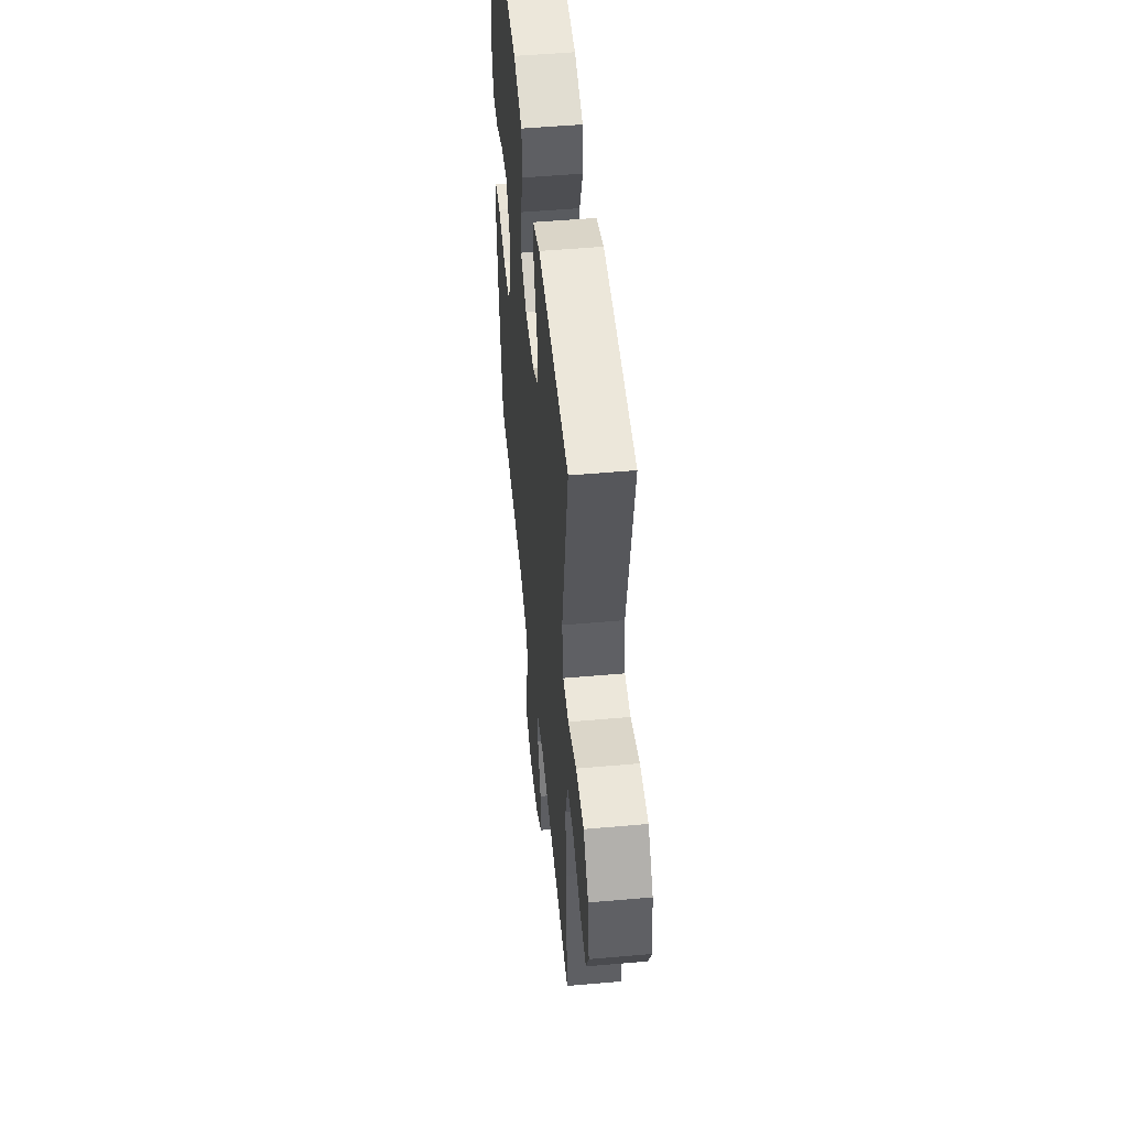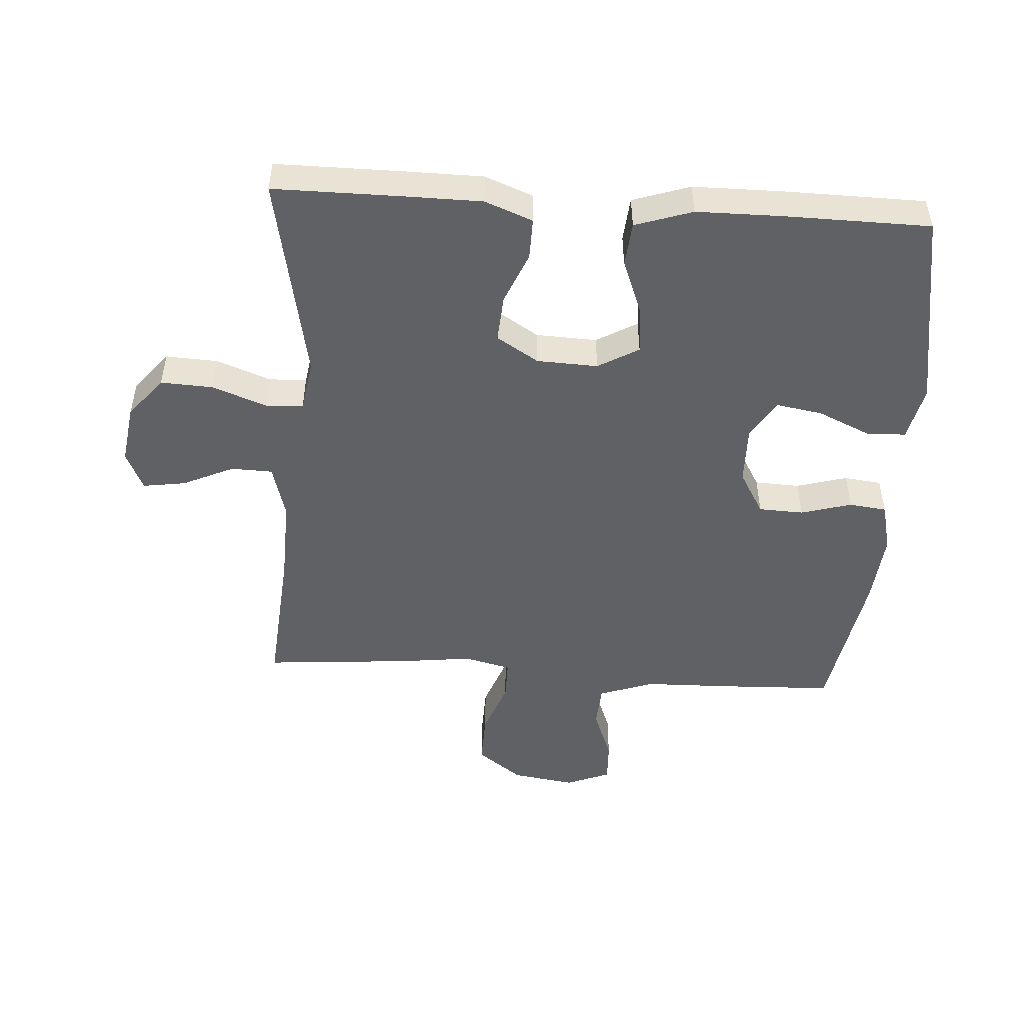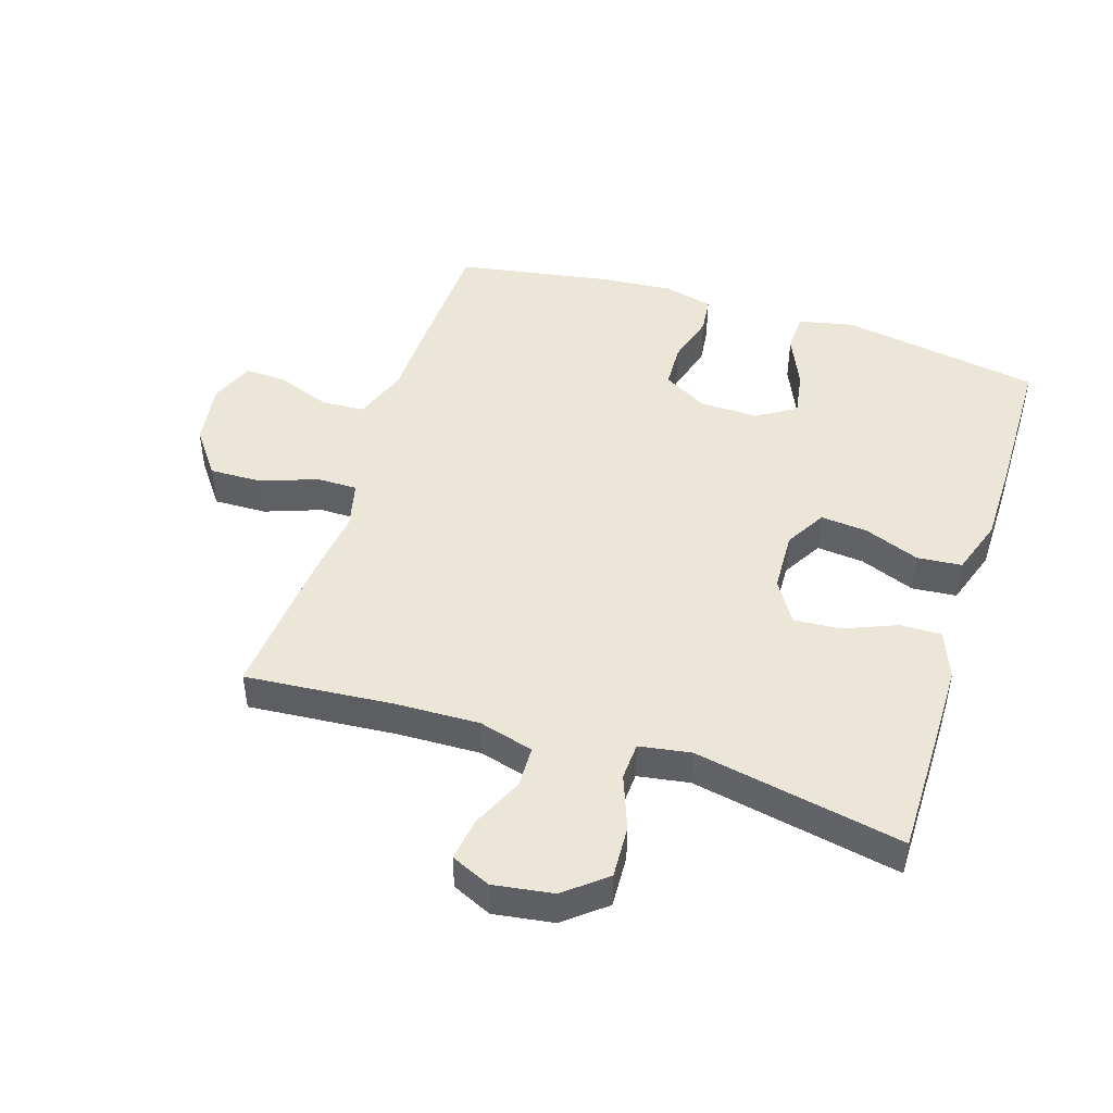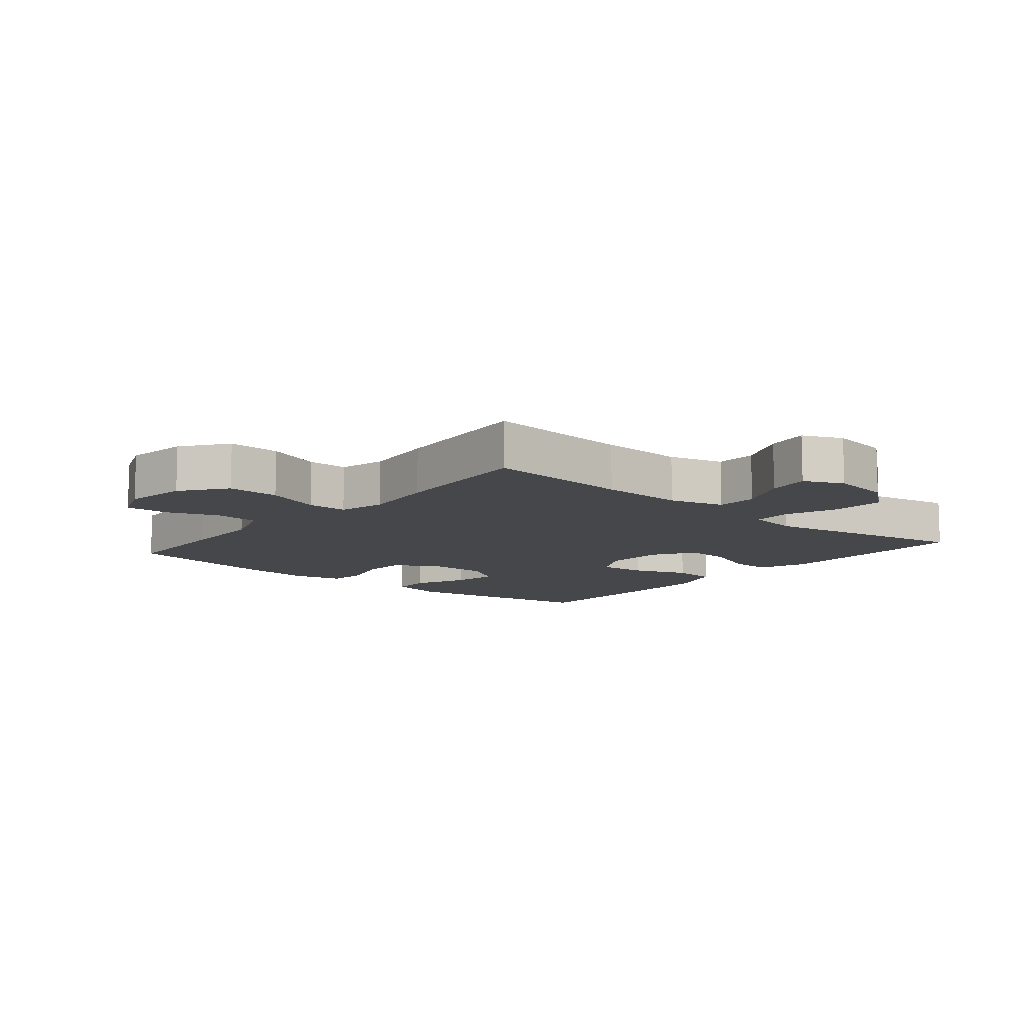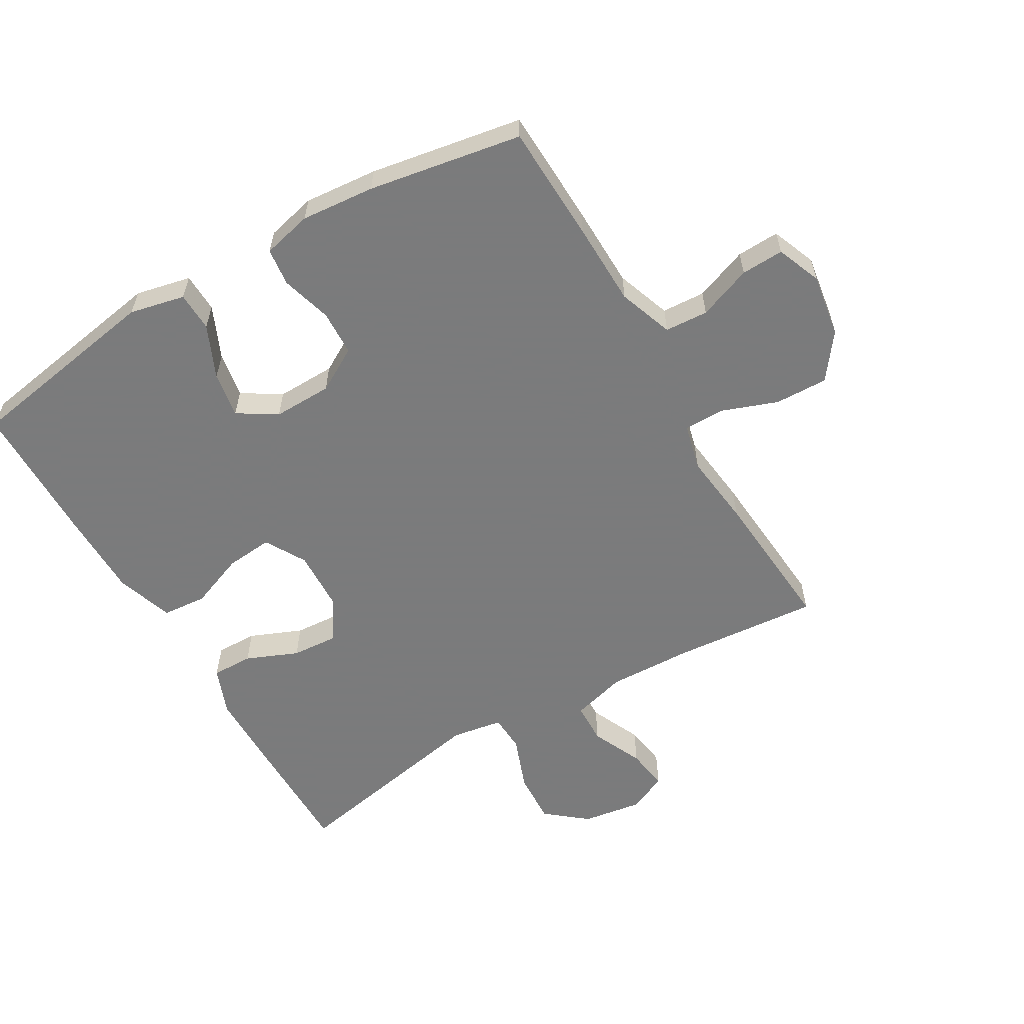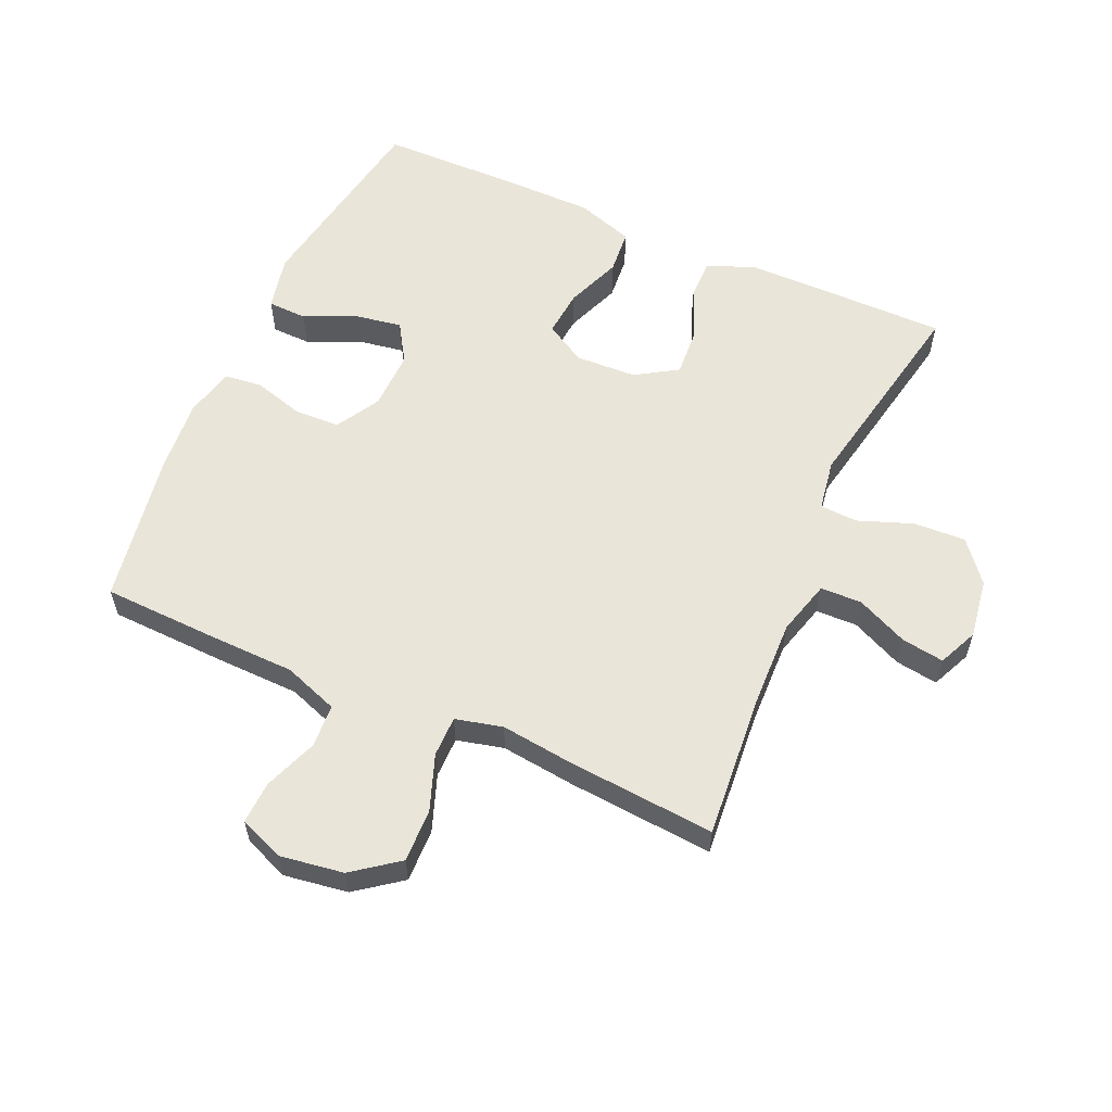
<metadata>
{"format":"obj","ext":"obj","renderer":"f3d","projection":"perspective","resolution":1024,"background":"white","views":[{"elev":50.9,"azim":-95.5,"up":"+Z"},{"elev":-49.0,"azim":-3.8,"up":"+Y"},{"elev":46.5,"azim":-72.3,"up":"+Y"},{"elev":-10.5,"azim":-130.1,"up":"+Y"},{"elev":-58.4,"azim":120.1,"up":"+Y"},{"elev":58.4,"azim":-156.1,"up":"+Y"}]}
</metadata>
<code>
v -0.5 0.07 0.5
v -0.296 0.07 0.5
v -0.178 0.07 0.499
v -0.103 0.07 0.47
v -0.104 0.07 0.405
v -0.138 0.07 0.323
v -0.143 0.07 0.249
v -0.077 0.07 0.208
v 0.019 0.07 0.204
v 0.083 0.07 0.241
v 0.076 0.07 0.315
v 0.042 0.07 0.402
v 0.048 0.07 0.472
v 0.138 0.07 0.502
v 0.275 0.07 0.503
v 0.5 0.07 0.5
v 0.554 0.07 0.185
v 0.535 0.07 0.098
v 0.473 0.07 0.096
v 0.39 0.07 0.133
v 0.318 0.07 0.145
v 0.28 0.07 0.084
v 0.282 0.07 -0.009
v 0.322 0.07 -0.078
v 0.393 0.07 -0.081
v 0.473 0.07 -0.058
v 0.532 0.07 -0.065
v 0.551 0.07 -0.143
v 0.541 0.07 -0.259
v 0.5 0.07 -0.5
v 0.314 0.07 -0.507
v 0.183 0.07 -0.51
v 0.097 0.07 -0.541
v 0.093 0.07 -0.609
v 0.125 0.07 -0.693
v 0.128 0.07 -0.76
v 0.058 0.07 -0.788
v -0.042 0.07 -0.773
v -0.113 0.07 -0.72
v -0.111 0.07 -0.637
v -0.079 0.07 -0.549
v -0.079 0.07 -0.485
v -0.153 0.07 -0.467
v -0.269 0.07 -0.481
v -0.5 0.07 -0.5
v -0.481 0.07 -0.269
v -0.477 0.07 -0.136
v -0.501 0.07 -0.05
v -0.566 0.07 -0.048
v -0.647 0.07 -0.085
v -0.714 0.07 -0.095
v -0.742 0.07 -0.033
v -0.728 0.07 0.061
v -0.676 0.07 0.125
v -0.594 0.07 0.121
v -0.508 0.07 0.089
v -0.449 0.07 0.092
v -0.436 0.07 0.173
v -0.5 0 0.5
v -0.296 0 0.5
v -0.178 0 0.499
v -0.103 0 0.47
v -0.104 0 0.405
v -0.138 0 0.323
v -0.143 0 0.249
v -0.077 0 0.208
v 0.019 0 0.204
v 0.083 0 0.241
v 0.076 0 0.315
v 0.042 0 0.402
v 0.048 0 0.472
v 0.138 0 0.502
v 0.275 0 0.503
v 0.5 0 0.5
v 0.554 0 0.185
v 0.535 0 0.098
v 0.473 0 0.096
v 0.39 0 0.133
v 0.318 0 0.145
v 0.28 0 0.084
v 0.282 0 -0.009
v 0.322 0 -0.078
v 0.393 0 -0.081
v 0.473 0 -0.058
v 0.532 0 -0.065
v 0.551 0 -0.143
v 0.541 0 -0.259
v 0.5 0 -0.5
v 0.314 0 -0.507
v 0.183 0 -0.51
v 0.097 0 -0.541
v 0.093 0 -0.609
v 0.125 0 -0.693
v 0.128 0 -0.76
v 0.058 0 -0.788
v -0.042 0 -0.773
v -0.113 0 -0.72
v -0.111 0 -0.637
v -0.079 0 -0.549
v -0.079 0 -0.485
v -0.153 0 -0.467
v -0.269 0 -0.481
v -0.5 0 -0.5
v -0.481 0 -0.269
v -0.477 0 -0.136
v -0.501 0 -0.05
v -0.566 0 -0.048
v -0.647 0 -0.085
v -0.714 0 -0.095
v -0.742 0 -0.033
v -0.728 0 0.061
v -0.676 0 0.125
v -0.594 0 0.121
v -0.508 0 0.089
v -0.449 0 0.092
v -0.436 0 0.173
f 54 55 56
f 53 54 56
f 52 53 56
f 51 52 56
f 50 51 56
f 49 50 56
f 48 49 56 57
f 47 48 57
f 46 47 57 58
f 45 46 58
f 44 45 58
f 43 44 58
f 39 40 41
f 38 39 41
f 37 38 41
f 36 37 41
f 35 36 41
f 34 35 41
f 33 34 41 42
f 32 33 42
f 32 42 43
f 31 32 43
f 30 31 43
f 29 30 43
f 28 29 43
f 27 28 43
f 26 27 43
f 25 26 43
f 18 19 20
f 17 18 20
f 16 17 20
f 15 16 20
f 14 15 20
f 13 14 20
f 12 13 20
f 11 12 20
f 10 11 20 21
f 9 10 21 22
f 4 5 6
f 3 4 6
f 2 3 6
f 1 2 6
f 58 1 6
f 58 6 7
f 43 58 7 8
f 24 25 43
f 43 8 9
f 24 43 9
f 23 24 9
f 9 22 23
f 114 113 112
f 114 112 111
f 114 111 110
f 114 110 109
f 114 109 108
f 114 108 107
f 115 114 107 106
f 115 106 105
f 116 115 105 104
f 116 104 103
f 116 103 102
f 116 102 101
f 99 98 97
f 99 97 96
f 99 96 95
f 99 95 94
f 99 94 93
f 99 93 92
f 100 99 92 91
f 100 91 90
f 101 100 90
f 101 90 89
f 101 89 88
f 101 88 87
f 101 87 86
f 101 86 85
f 101 85 84
f 101 84 83
f 78 77 76
f 78 76 75
f 78 75 74
f 78 74 73
f 78 73 72
f 78 72 71
f 78 71 70
f 78 70 69
f 79 78 69 68
f 80 79 68 67
f 64 63 62
f 64 62 61
f 64 61 60
f 64 60 59
f 64 59 116
f 65 64 116
f 66 65 116 101
f 101 83 82
f 67 66 101
f 67 101 82
f 67 82 81
f 81 80 67
f 1 59 60 2
f 2 60 61 3
f 3 61 62 4
f 4 62 63 5
f 5 63 64 6
f 6 64 65 7
f 7 65 66 8
f 8 66 67 9
f 9 67 68 10
f 10 68 69 11
f 11 69 70 12
f 12 70 71 13
f 13 71 72 14
f 14 72 73 15
f 15 73 74 16
f 16 74 75 17
f 17 75 76 18
f 18 76 77 19
f 19 77 78 20
f 20 78 79 21
f 21 79 80 22
f 22 80 81 23
f 23 81 82 24
f 24 82 83 25
f 25 83 84 26
f 26 84 85 27
f 27 85 86 28
f 28 86 87 29
f 29 87 88 30
f 30 88 89 31
f 31 89 90 32
f 32 90 91 33
f 33 91 92 34
f 34 92 93 35
f 35 93 94 36
f 36 94 95 37
f 37 95 96 38
f 38 96 97 39
f 39 97 98 40
f 40 98 99 41
f 41 99 100 42
f 42 100 101 43
f 43 101 102 44
f 44 102 103 45
f 45 103 104 46
f 46 104 105 47
f 47 105 106 48
f 48 106 107 49
f 49 107 108 50
f 50 108 109 51
f 51 109 110 52
f 52 110 111 53
f 53 111 112 54
f 54 112 113 55
f 55 113 114 56
f 56 114 115 57
f 57 115 116 58
f 58 116 59 1

</code>
